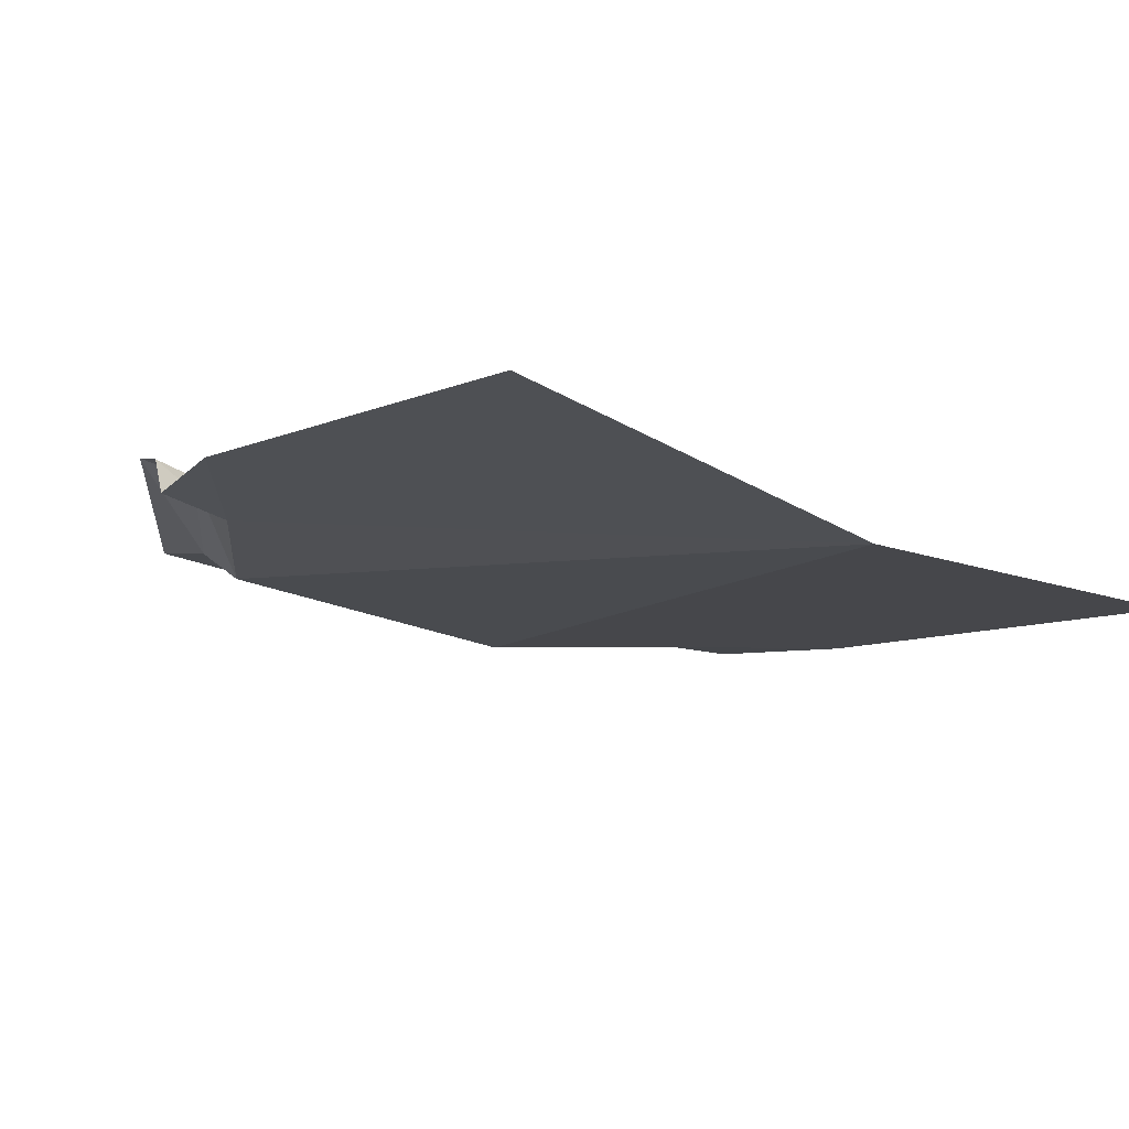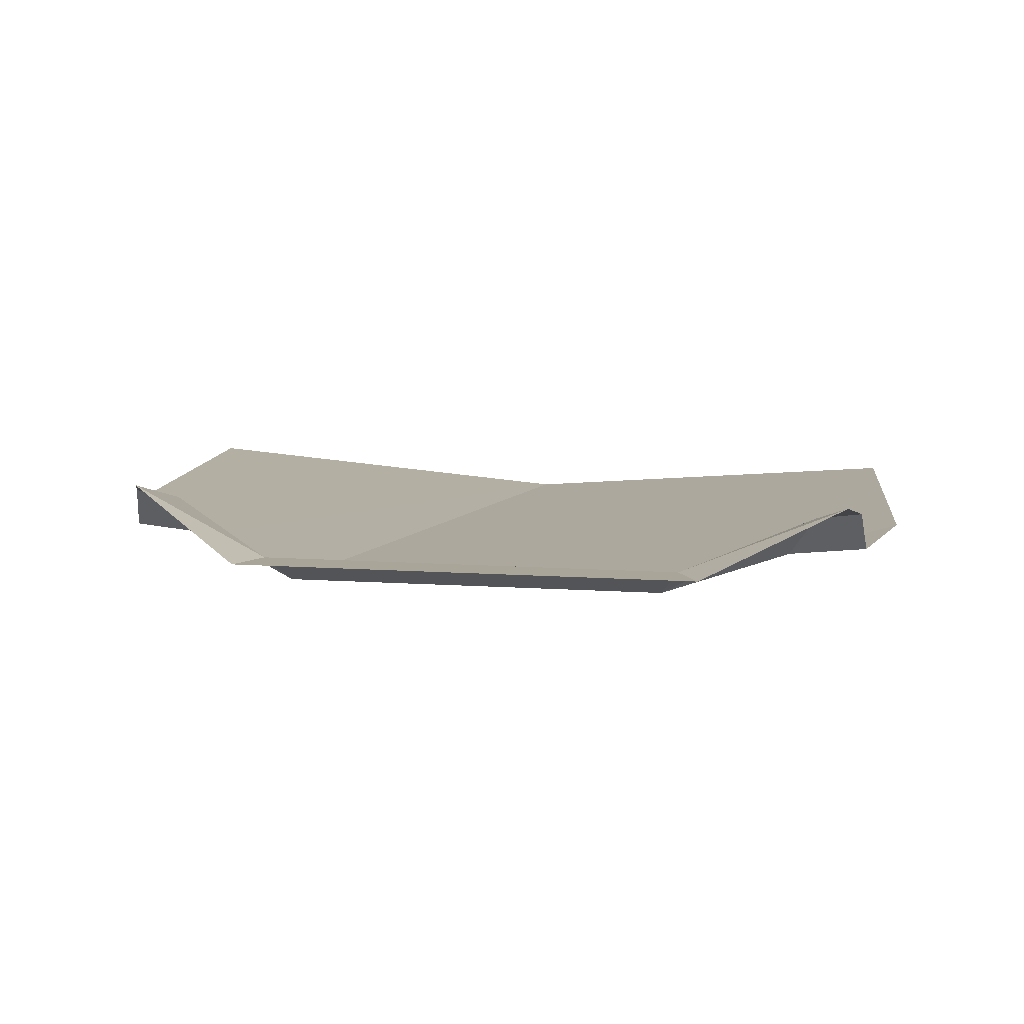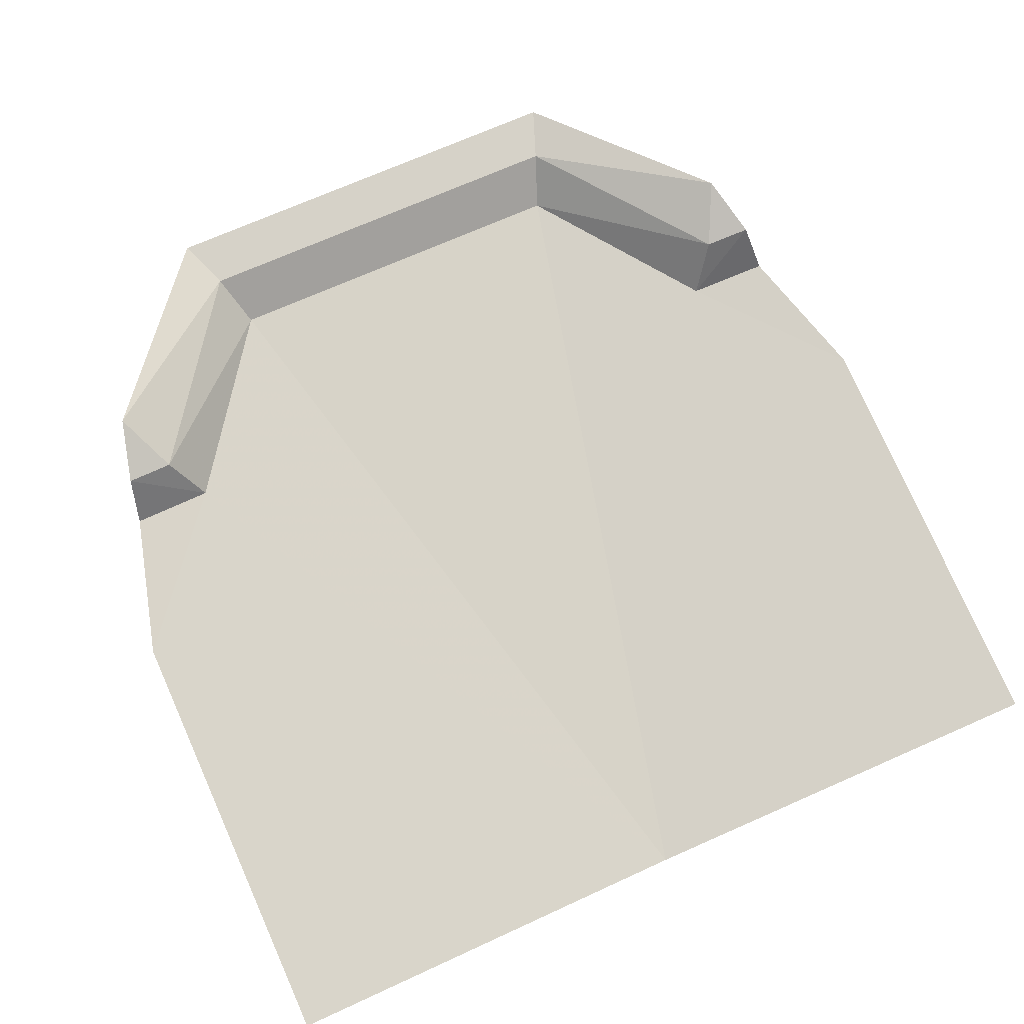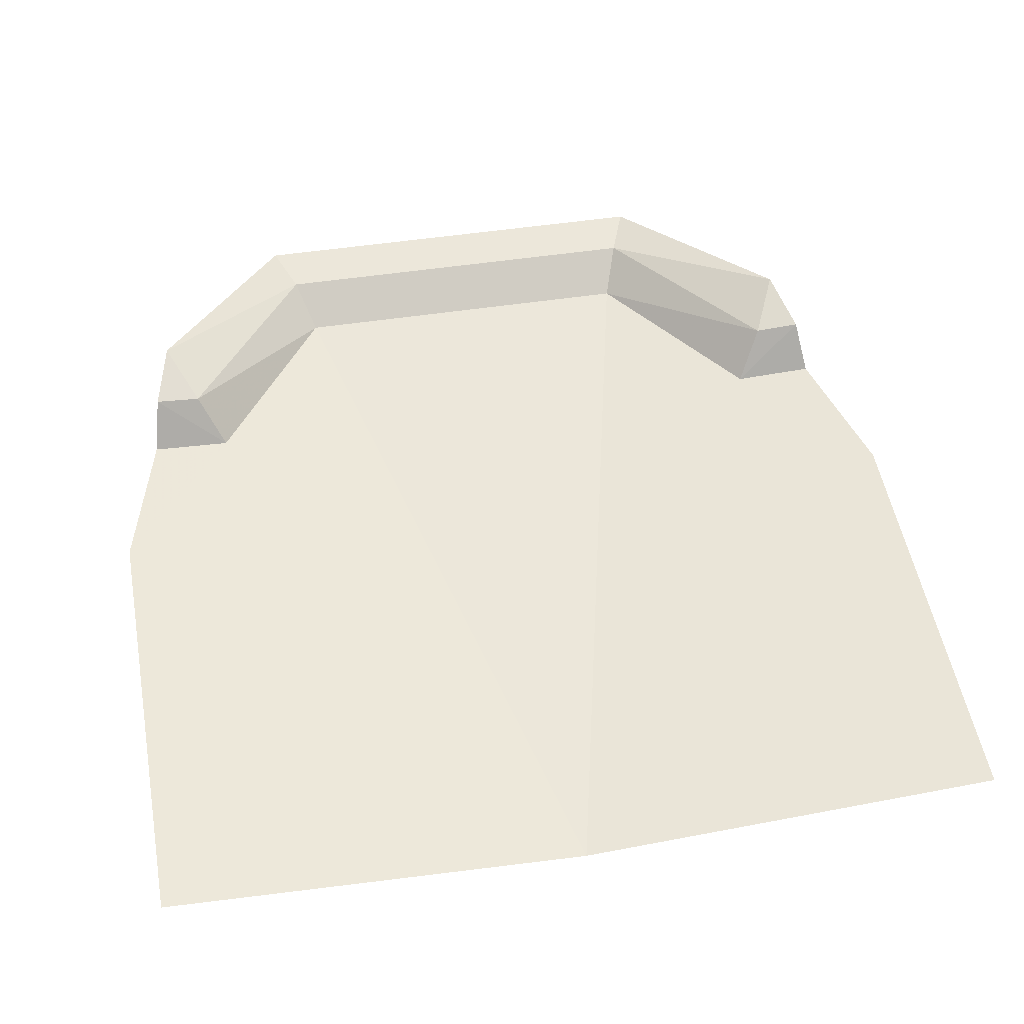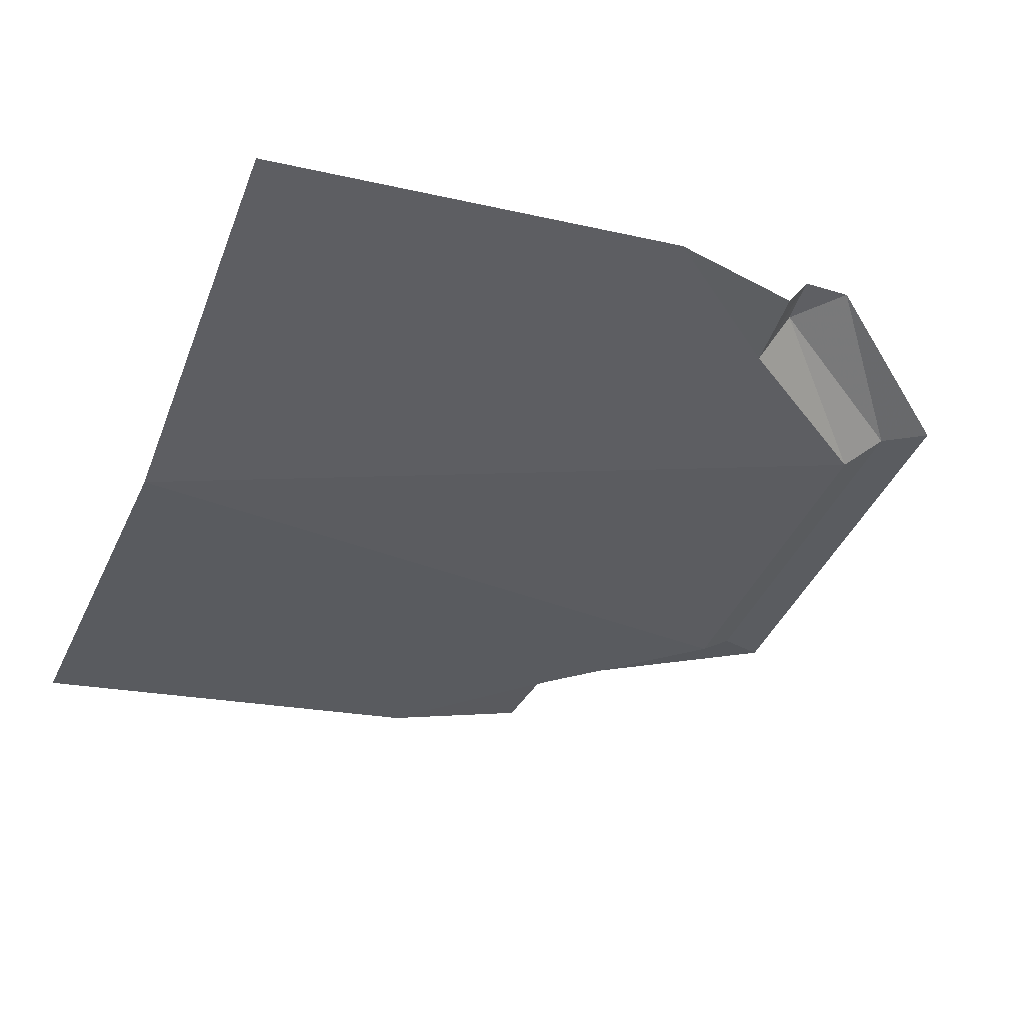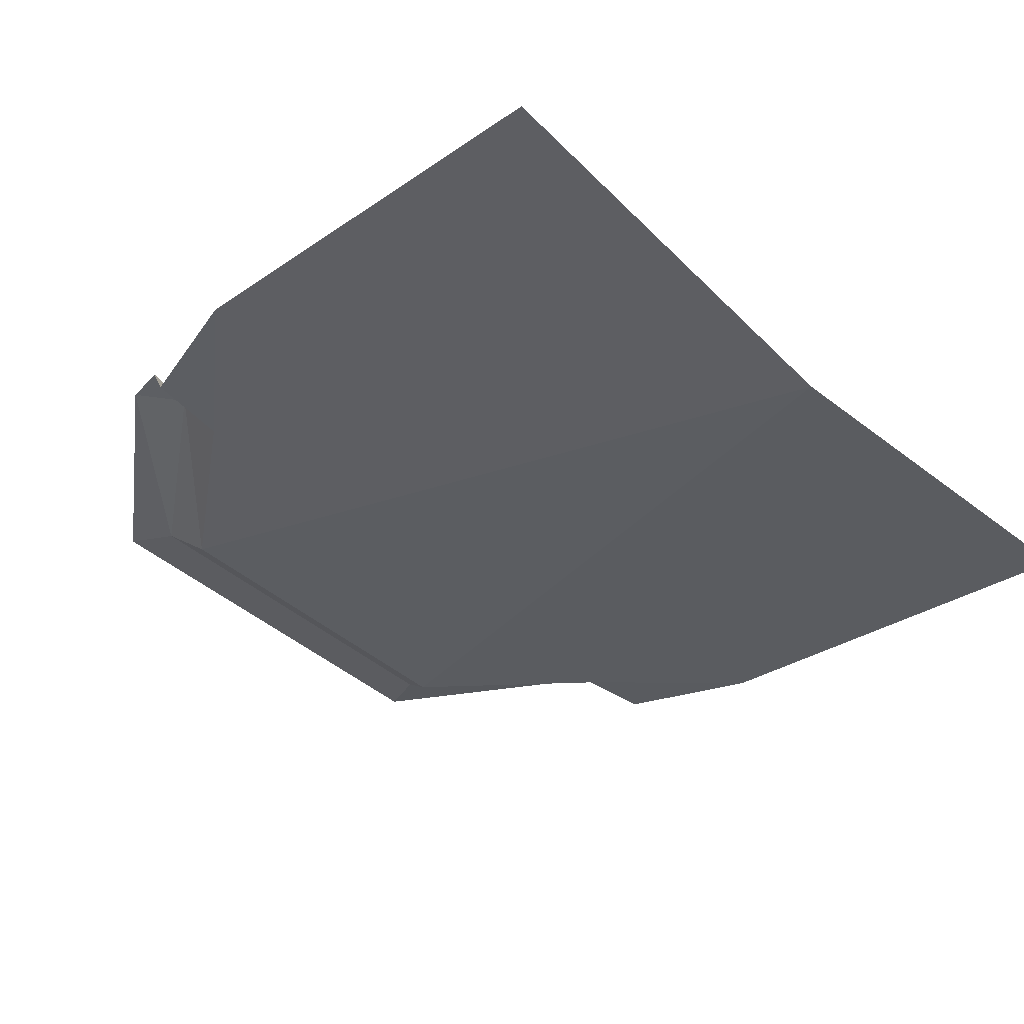
<metadata>
{"format":"obj","ext":"obj","renderer":"f3d","projection":"perspective","resolution":1024,"background":"white","views":[{"elev":-20.0,"azim":138.5,"up":"+Z"},{"elev":17.8,"azim":6.3,"up":"+Z"},{"elev":69.4,"azim":155.7,"up":"+Z"},{"elev":44.5,"azim":169.4,"up":"+Z"},{"elev":-41.4,"azim":-111.7,"up":"+Z"},{"elev":-42.7,"azim":133.7,"up":"+Z"}]}
</metadata>
<code>
v -0.04845 1.296 -0.5263
v 0 1.494 -0.559
v 0.0485 1.296 -0.5263
v -0.08205 1.342 -0.5301
v 0 1.494 -0.559
v -0.04845 1.296 -0.5263
v -0.05295 1.285 -0.5165
v -0.0888 1.334 -0.5171
v -0.04845 1.296 -0.5263
v -0.0888 1.334 -0.5171
v -0.08205 1.342 -0.5301
v -0.04845 1.296 -0.5263
v -0.05815 1.271 -0.5141
v -0.09635 1.319 -0.5092
v -0.05295 1.285 -0.5165
v -0.05295 1.285 -0.5165
v -0.09635 1.319 -0.5092
v -0.0888 1.334 -0.5171
v 0.0485 1.296 -0.5263
v 0 1.494 -0.559
v 0.0821 1.342 -0.5301
v -0.04845 1.296 -0.5263
v 0.0485 1.296 -0.5263
v 0.05295 1.285 -0.5165
v -0.05295 1.285 -0.5165
v -0.05295 1.285 -0.5165
v 0.05295 1.285 -0.5165
v 0.05815 1.271 -0.5141
v -0.05815 1.271 -0.5141
v 0.05295 1.285 -0.5165
v 0.0485 1.296 -0.5263
v 0.0888 1.334 -0.5171
v 0.0888 1.334 -0.5171
v 0.0485 1.296 -0.5263
v 0.0821 1.342 -0.5301
v 0.05815 1.271 -0.5141
v 0.05295 1.285 -0.5165
v 0.09635 1.319 -0.5092
v 0.05295 1.285 -0.5165
v 0.0888 1.334 -0.5171
v 0.09635 1.319 -0.5092
v 0.101 1.335 -0.5157
v 0.09635 1.319 -0.5092
v 0.0888 1.334 -0.5171
v -0.09635 1.319 -0.5092
v -0.101 1.335 -0.5157
v -0.0888 1.334 -0.5171
v 0.101 1.335 -0.5157
v 0.0888 1.334 -0.5171
v 0.08205 1.342 -0.5301
v 0.1032 1.343 -0.5282
v -0.101 1.335 -0.5157
v -0.1032 1.343 -0.5282
v -0.08205 1.342 -0.5301
v -0.0888 1.334 -0.5171
v -0.1032 1.343 -0.5282
v -0.1143 1.381 -0.5331
v -0.08205 1.342 -0.5301
v 0.1143 1.381 -0.5331
v 0.1032 1.343 -0.5282
v 0.08205 1.342 -0.5301
v 0 1.494 -0.559
v 0.1145 1.496 -0.5499
v 0.1143 1.381 -0.5331
v 0.08205 1.342 -0.5301
v -0.1143 1.381 -0.5331
v -0.1145 1.496 -0.5499
v 0 1.494 -0.559
v -0.08205 1.342 -0.5301
g mesh6820479
f 1 2 3
f 4 5 6
f 7 8 9
f 10 11 12
f 13 14 15
f 16 17 18
f 19 20 21
f 22 23 24
f 24 25 22
f 26 27 28
f 28 29 26
f 30 31 32
f 33 34 35
f 36 37 38
f 39 40 41
f 42 43 44
f 45 46 47
f 48 49 50
f 50 51 48
f 52 53 54
f 54 55 52
f 56 57 58
f 59 60 61
f 62 63 64
f 64 65 62
f 66 67 68
f 68 69 66

</code>
